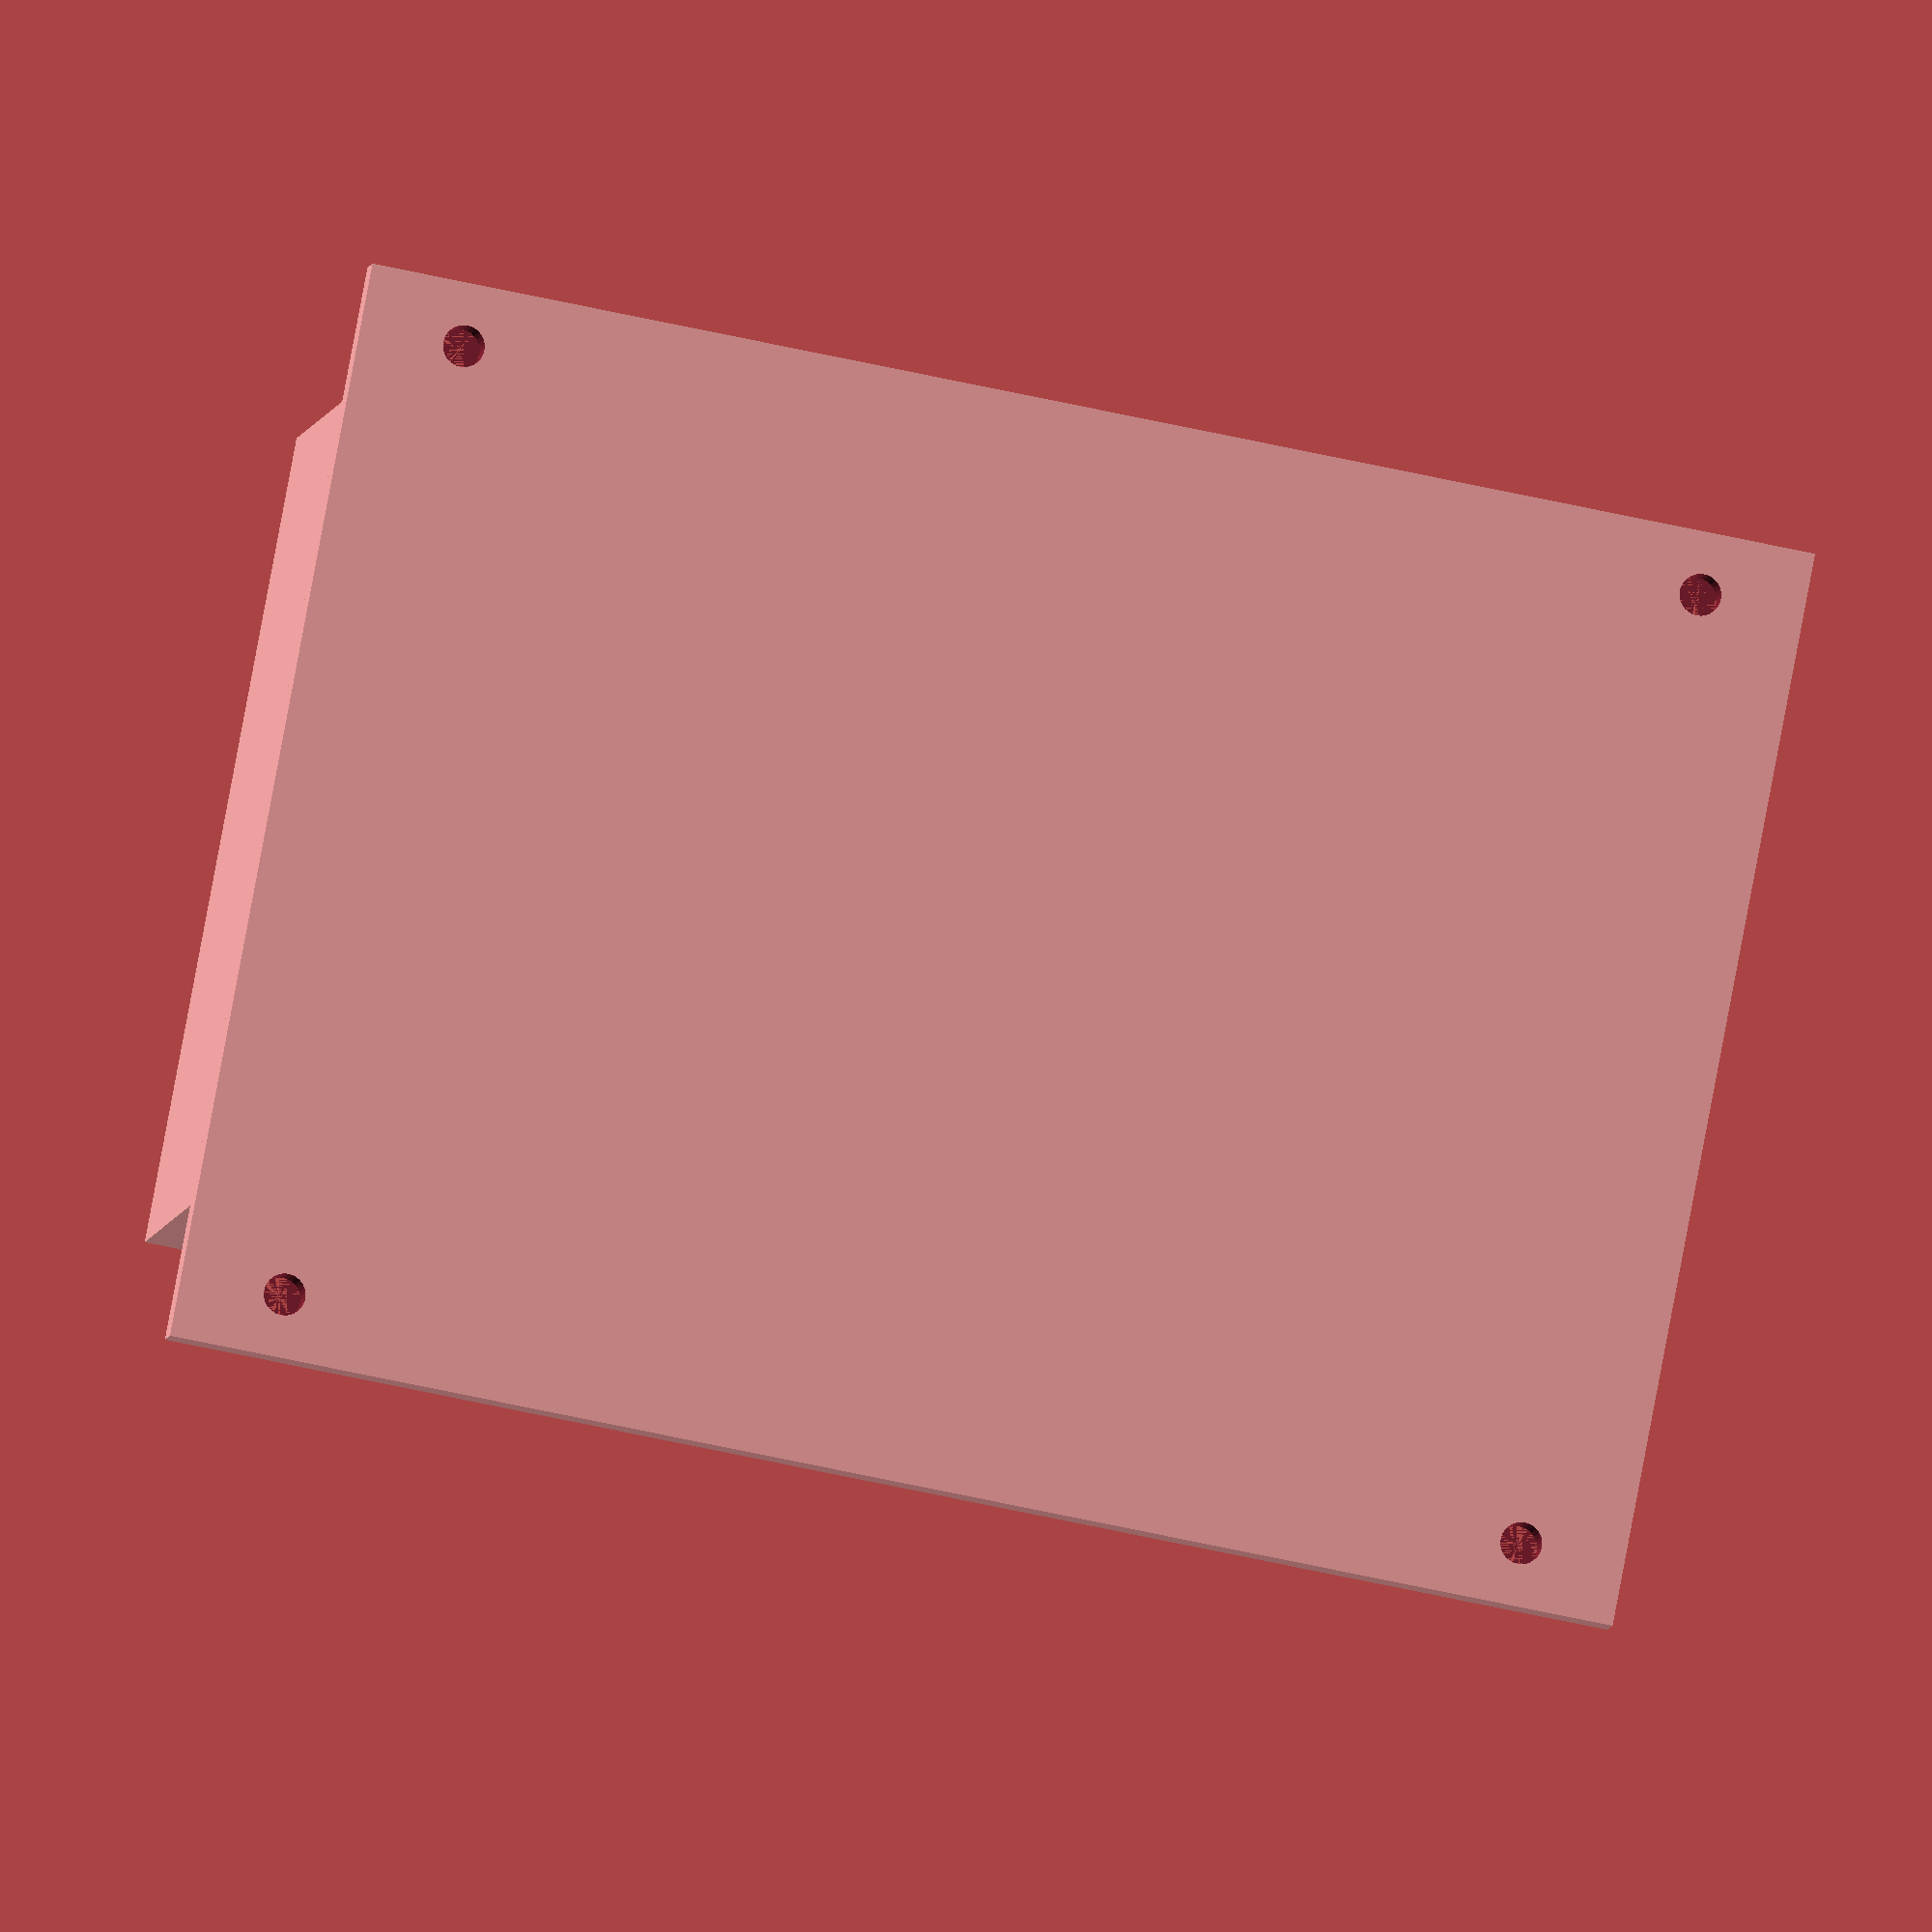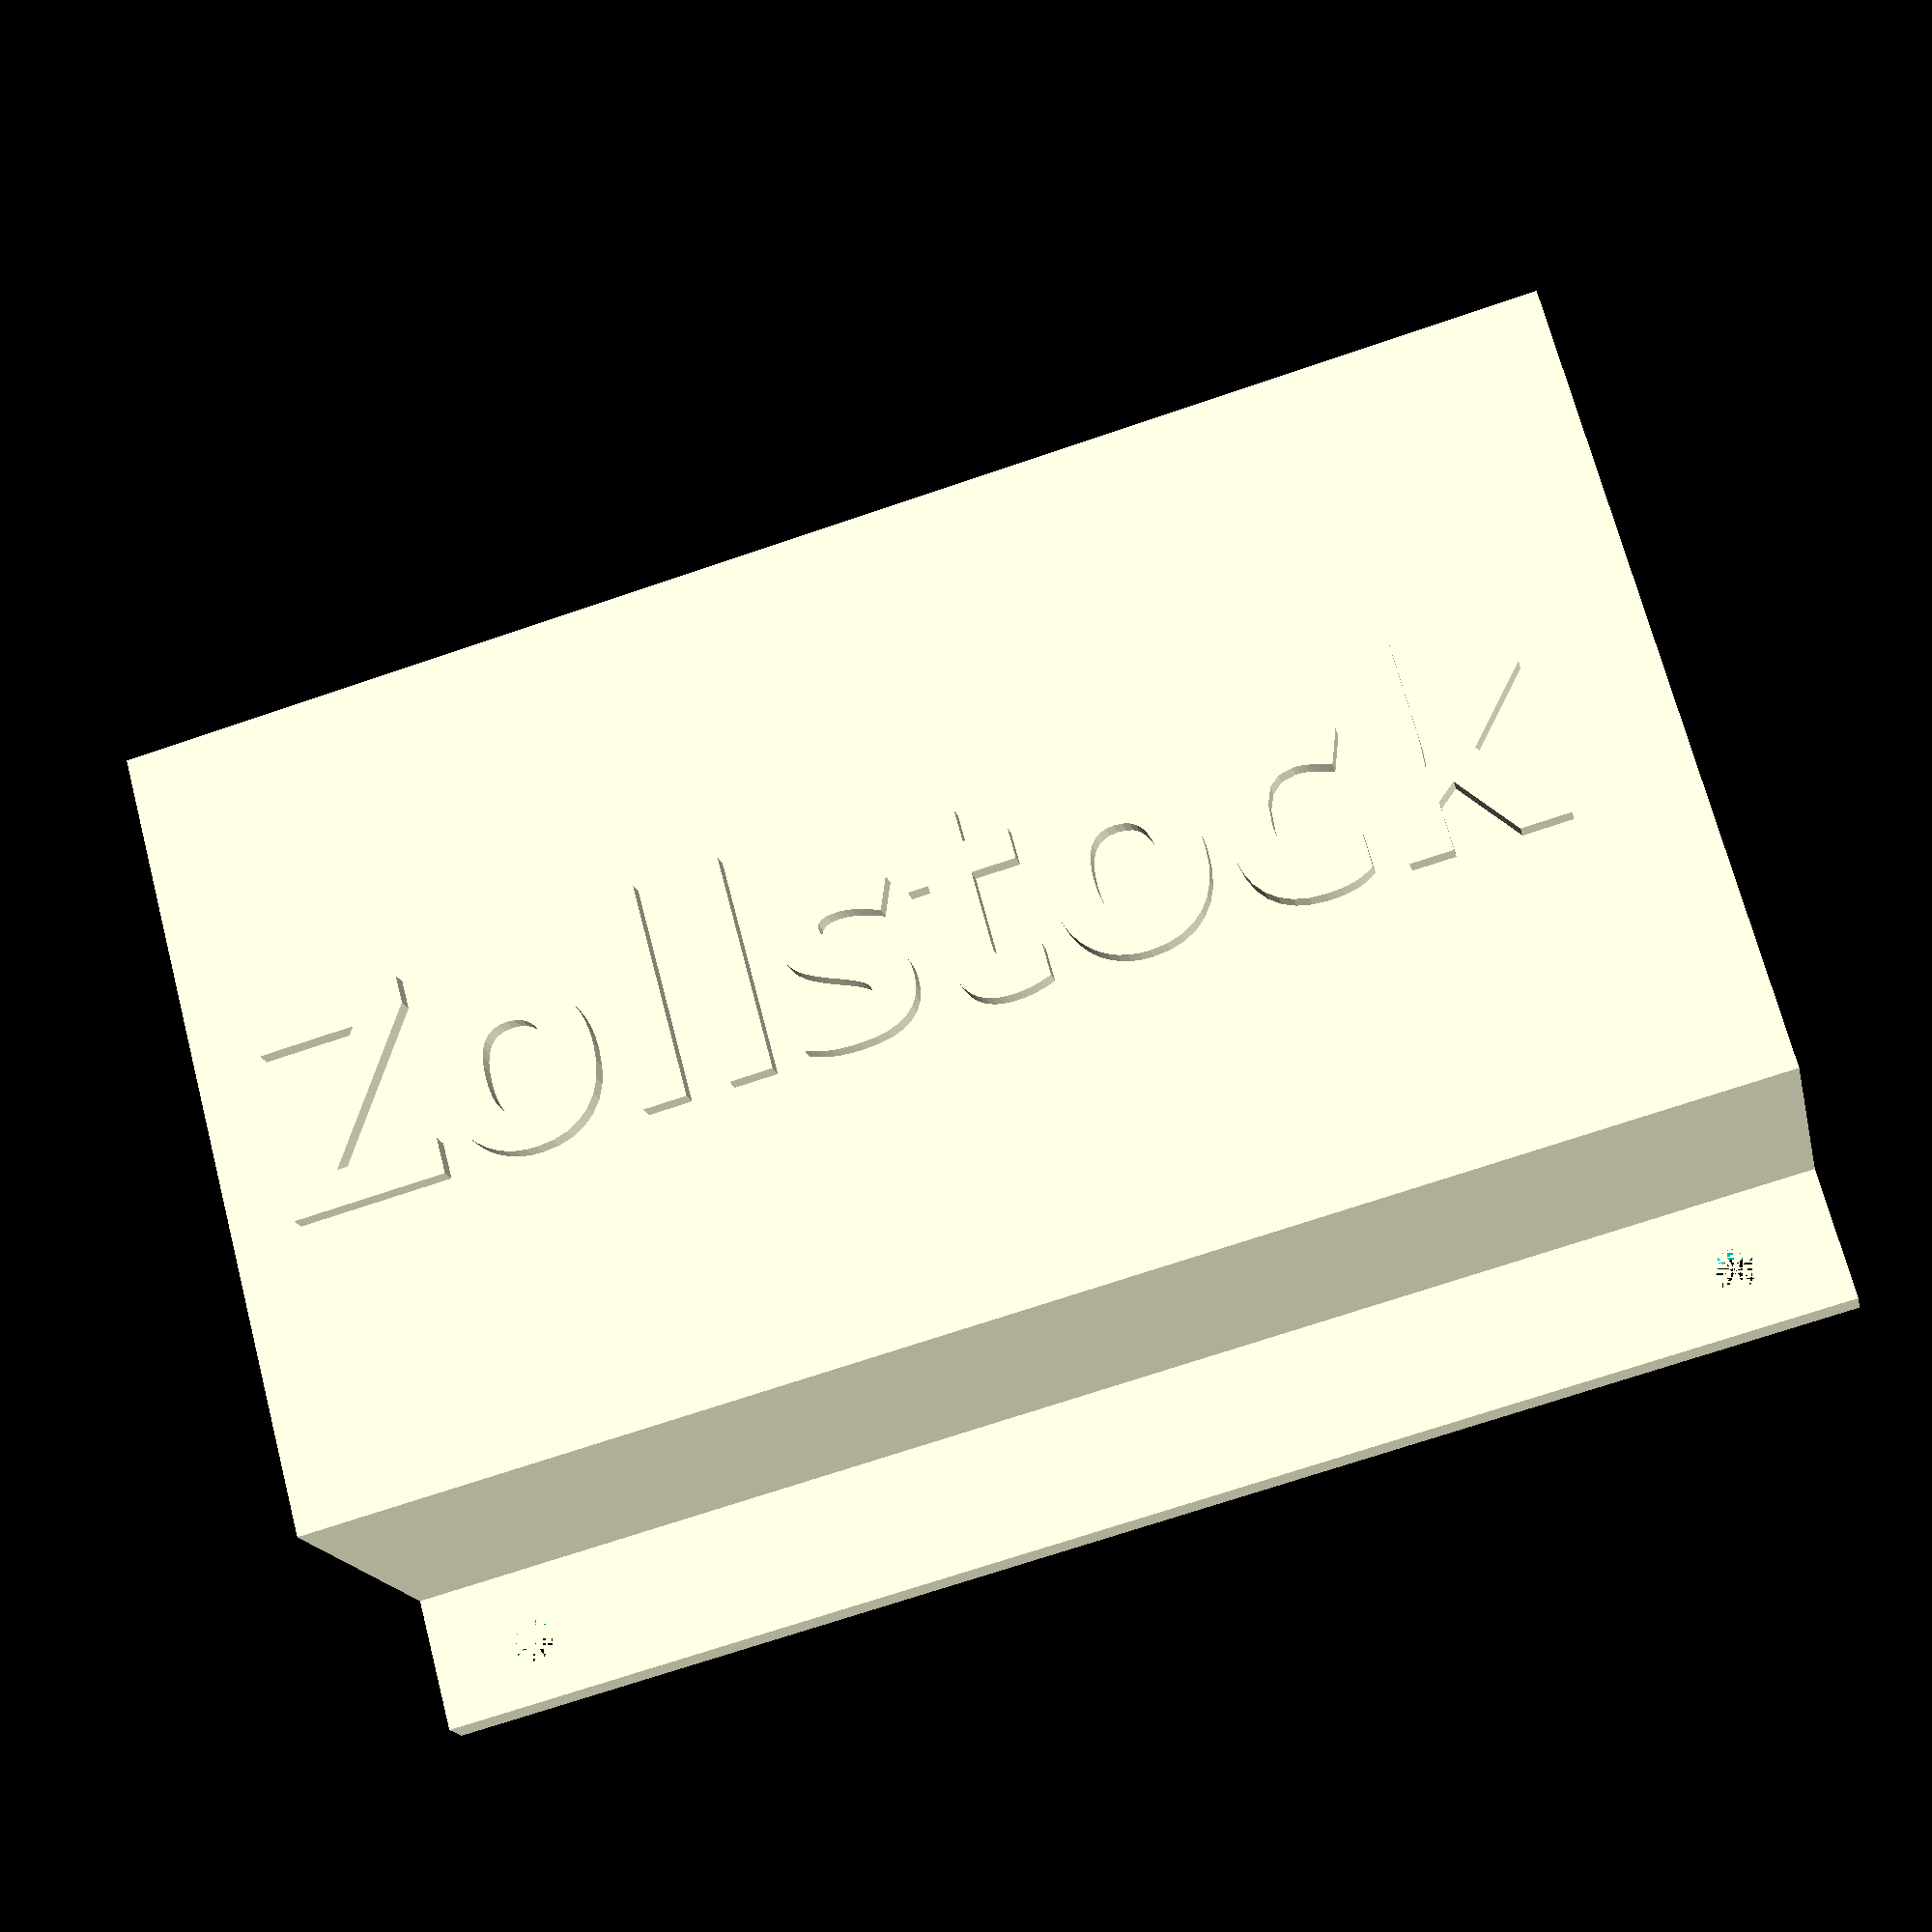
<openscad>
$fn=30;

tw= 37;
td=17;
ttd=18;
th=70;


    box();
    translate([14,0,th - 3])
    rotate([90,90,0])
    linear_extrude(height=1)
    text("Zollstock", font = "FONTIN:style=Bold");


module box(){
union(){

translate([-(tw - 2 + 15-tw) / 2,ttd,0])
difference(){
cube([tw + 15,2,th]);
    
    translate([3,0,5])
    rotate([-90,0,0])
    cylinder(r=1,h=4);
    
    translate([3,0,th-5])
    rotate([-90,0,0])
    cylinder(r=1,h=4);
    
    translate([tw + 15-3,0,th-5])
    rotate([-90,0,0])
    cylinder(r=1,h=4);
    
    translate([tw+ 15 -3,0,5])
    rotate([-90,0,0])
    cylinder(r=1,h=4);
    
    


    }

    
difference(){

//box
cube([tw+2,ttd,th]);    
translate([1,1,3])
cube([tw,td,th]);
    
}

}

}


module circs(h,w,left){
    
    
difference(){
    cube([w,2,h]);
    
    if(left == false){
        translate([w,2,0])
        rotate([90,0,0])
        cylinder(r=w,h=3);
    
    translate([w,2,h])
    rotate([90,0,0])
    cylinder(r=w,h=3);
    }else{
        
    translate([0,2,0])
    rotate([90,0,0])
    cylinder(r=w,h=3);
    
    translate([0,2,h])
    rotate([90,0,0])
    cylinder(r=w,h=3);
    }
    
}
    
}

</openscad>
<views>
elev=63.2 azim=213.0 roll=257.3 proj=o view=solid
elev=69.8 azim=321.5 roll=108.9 proj=p view=wireframe
</views>
